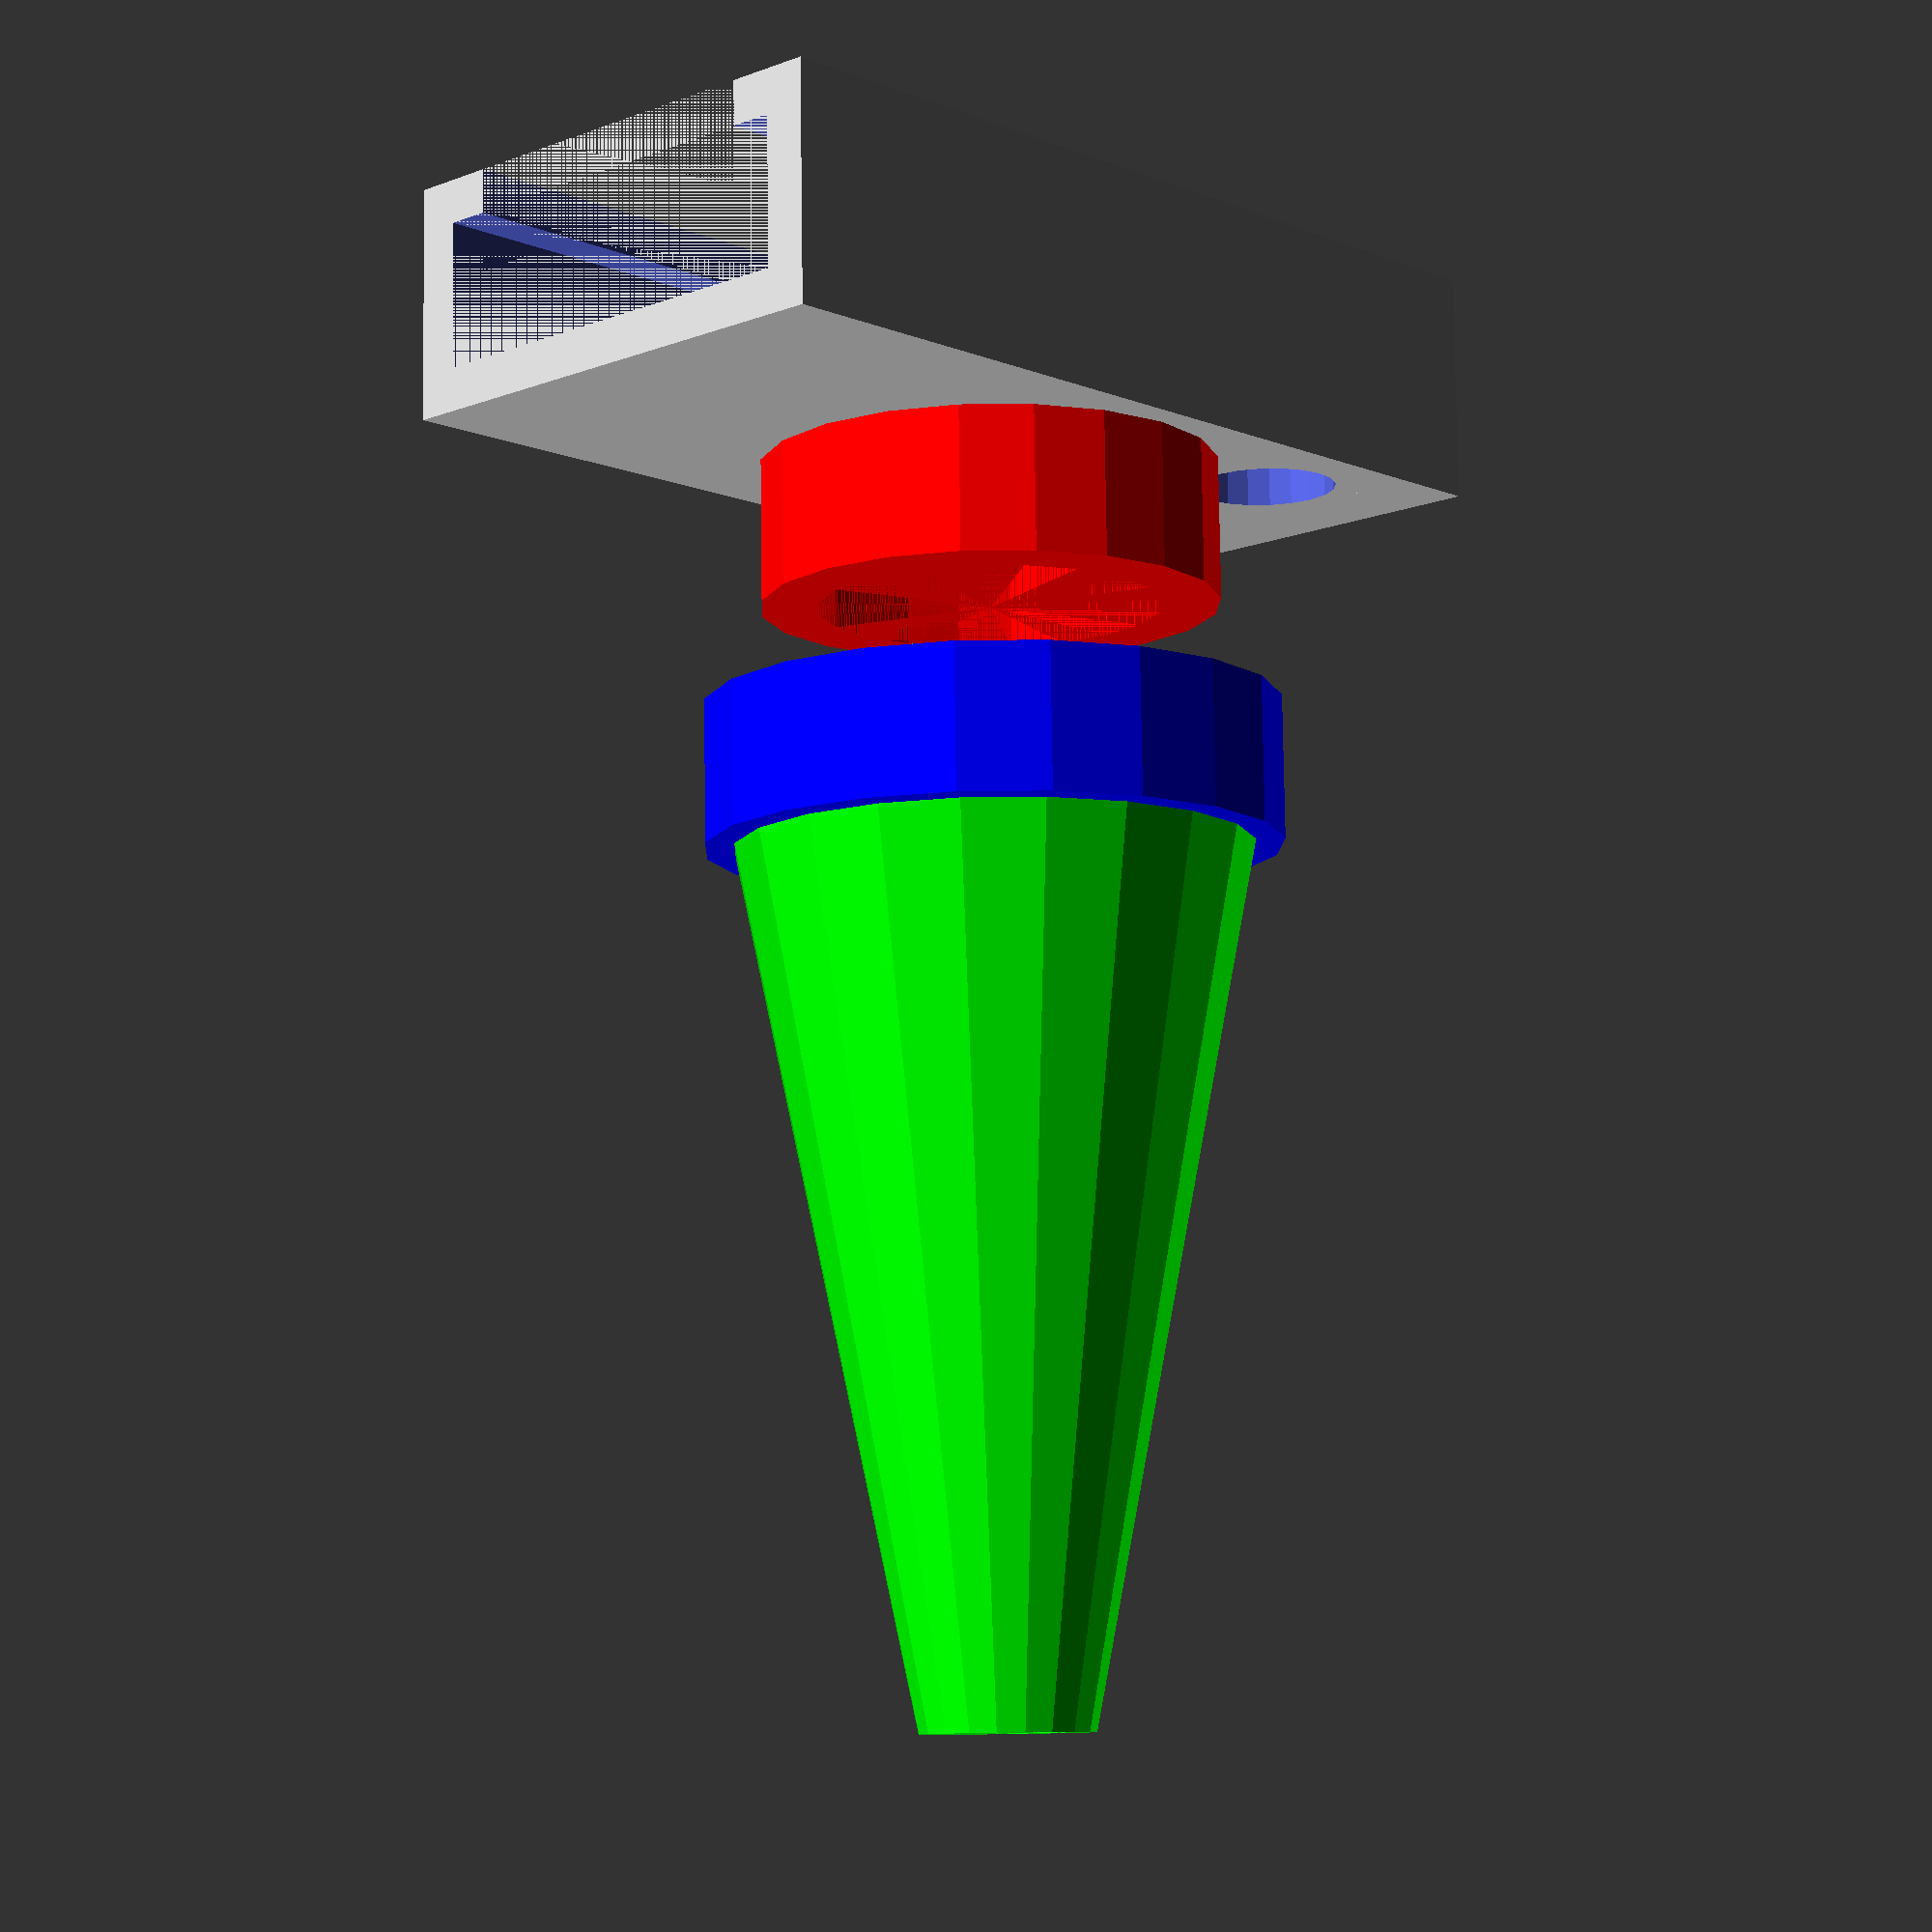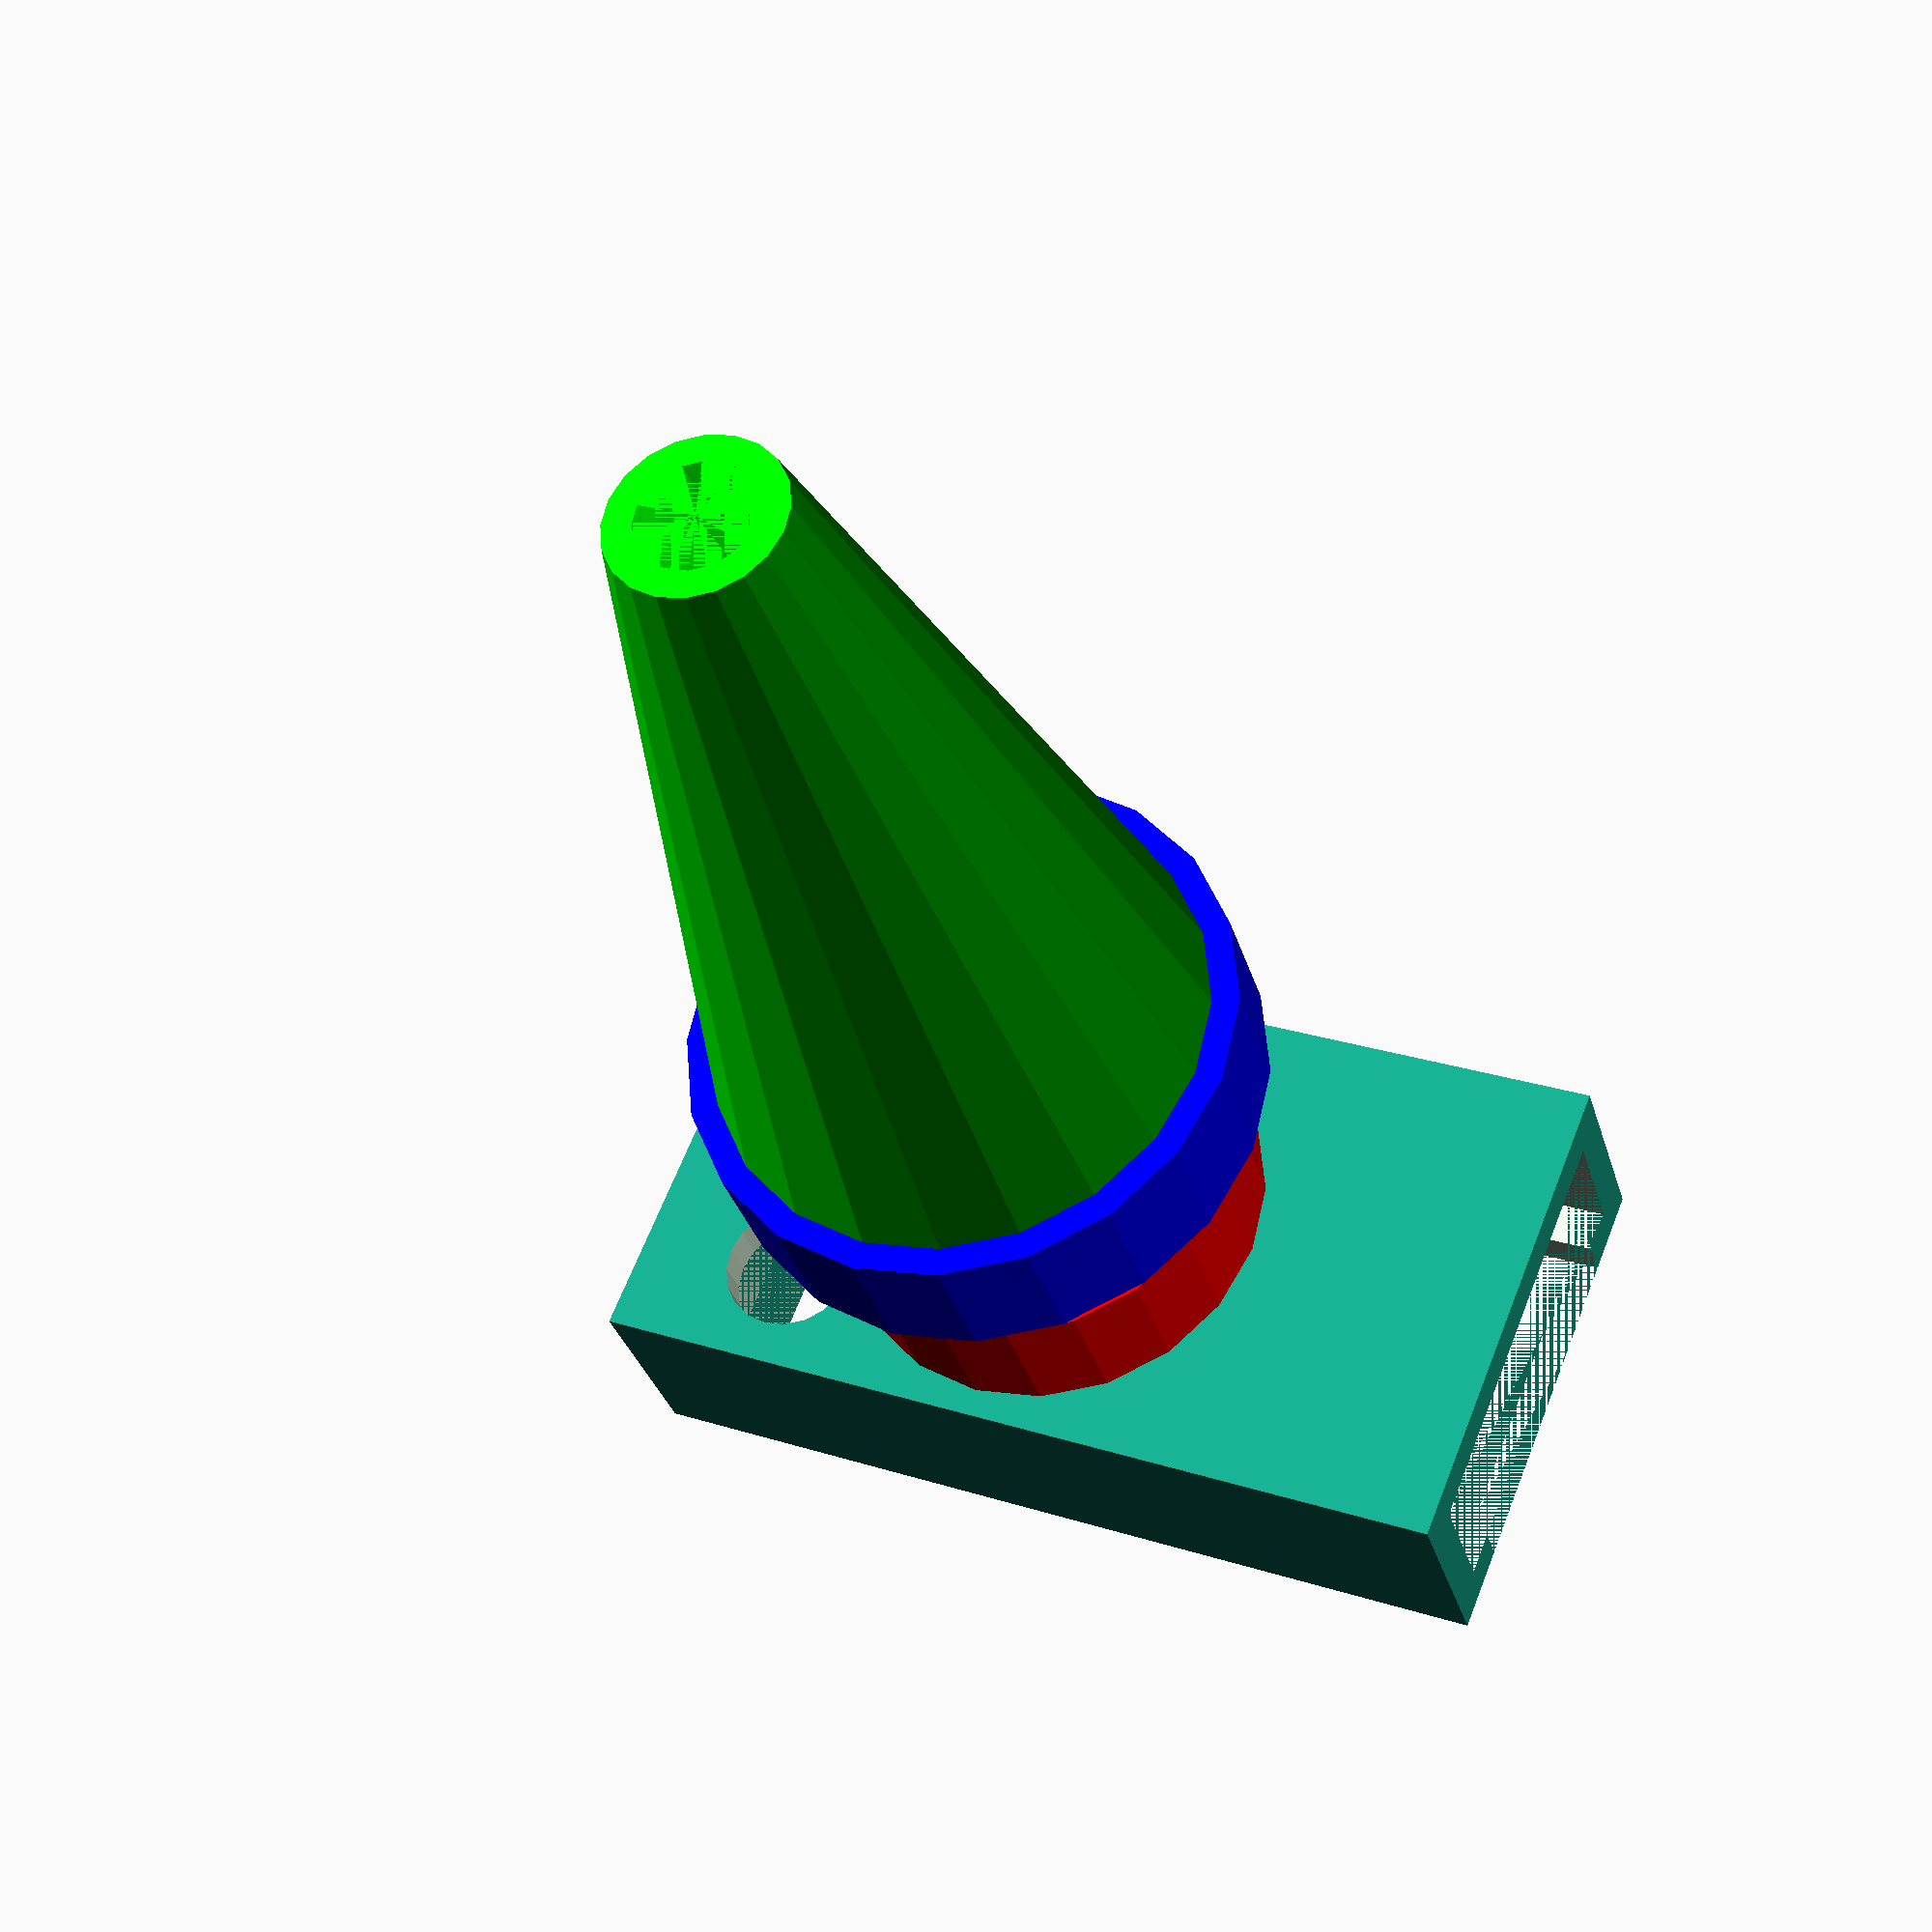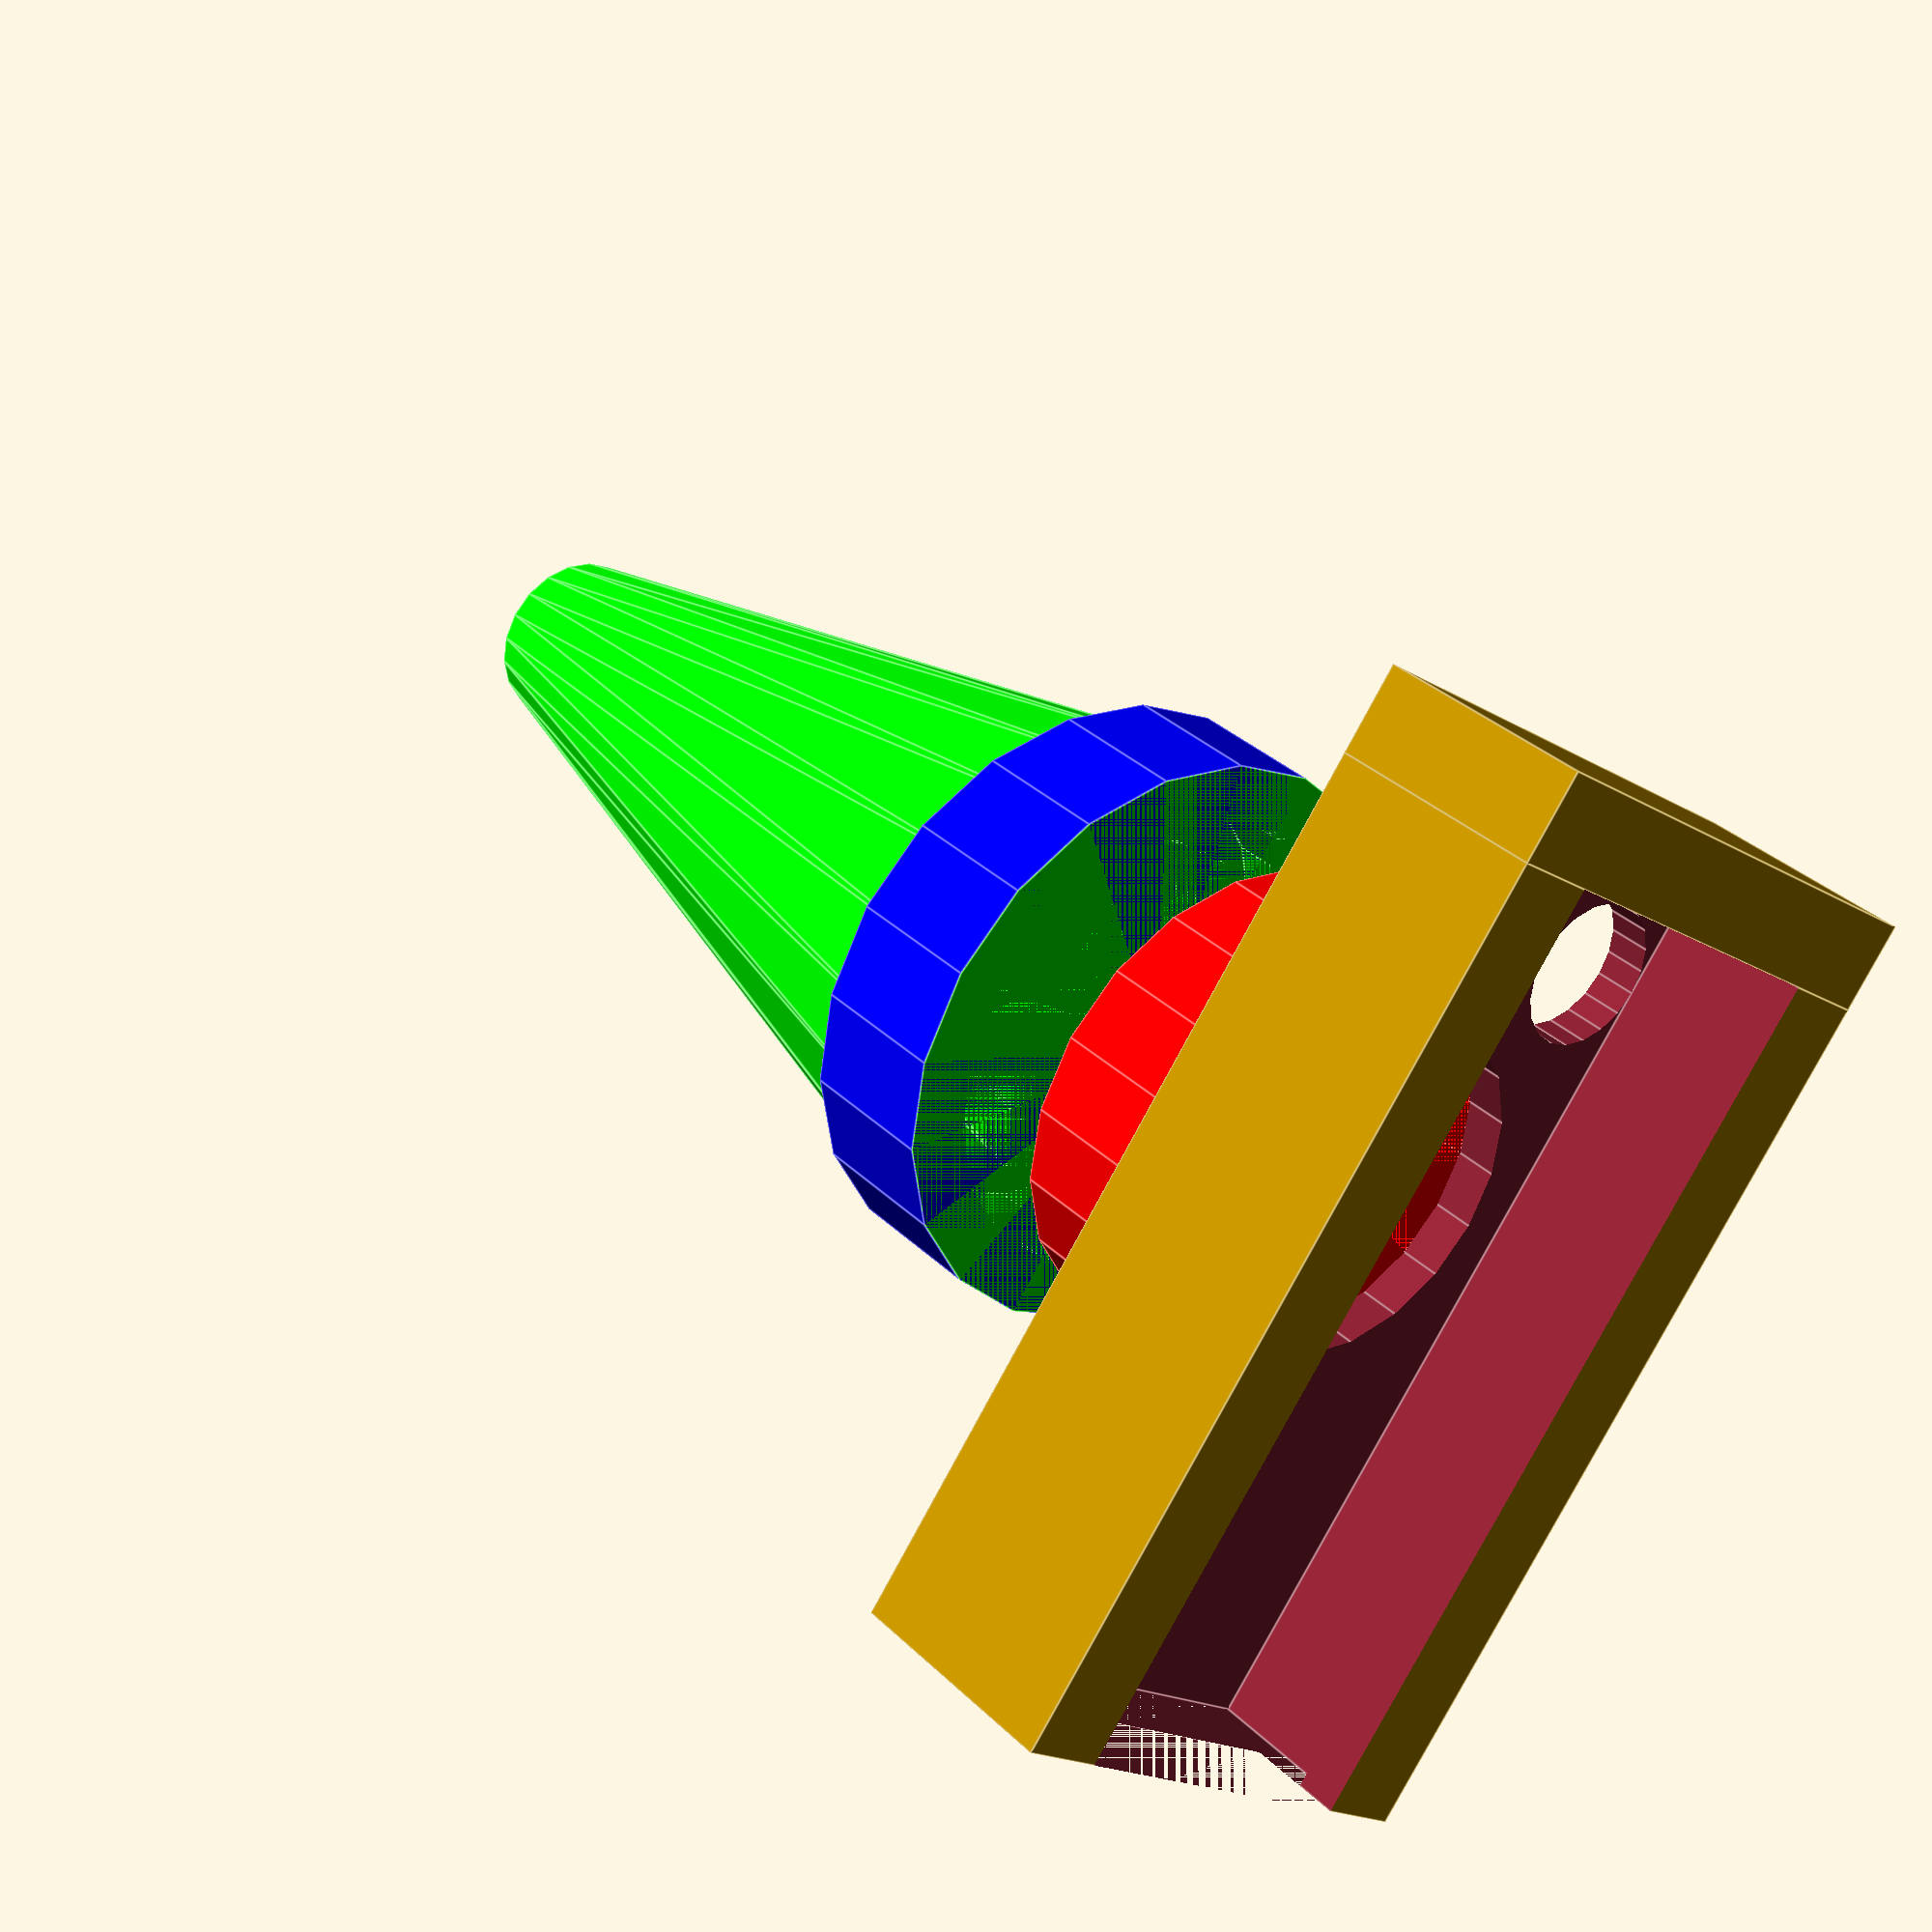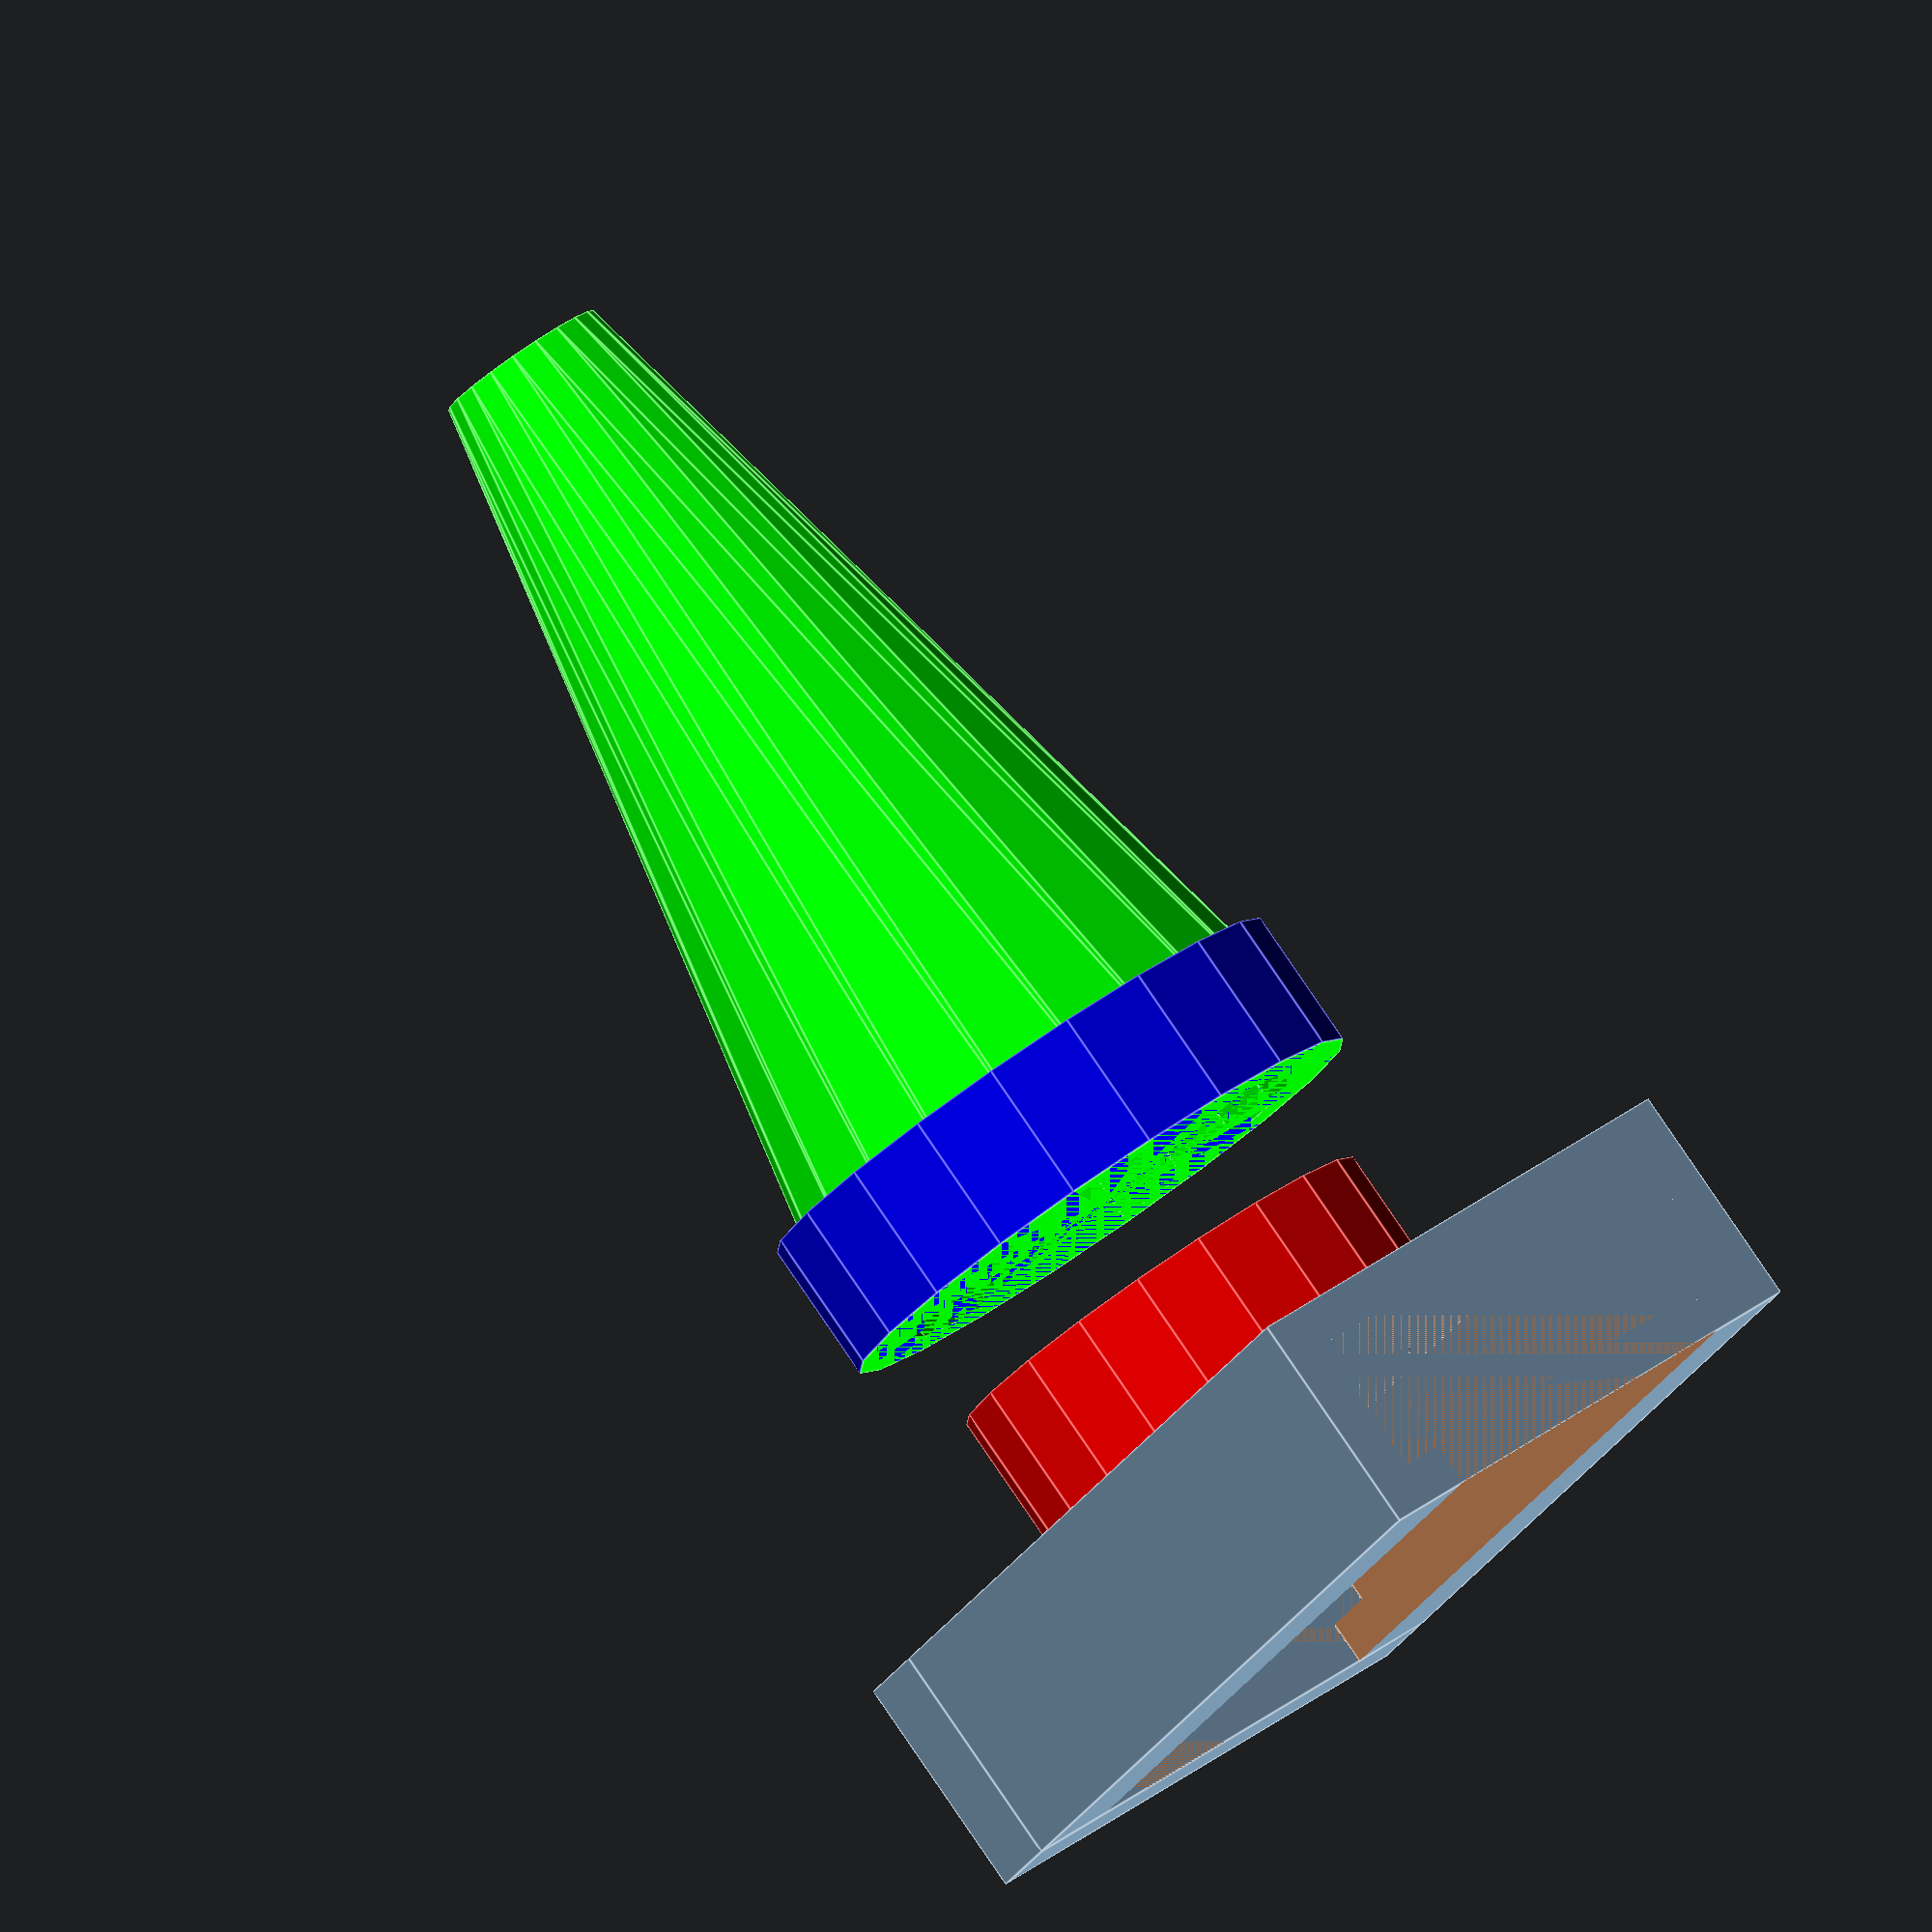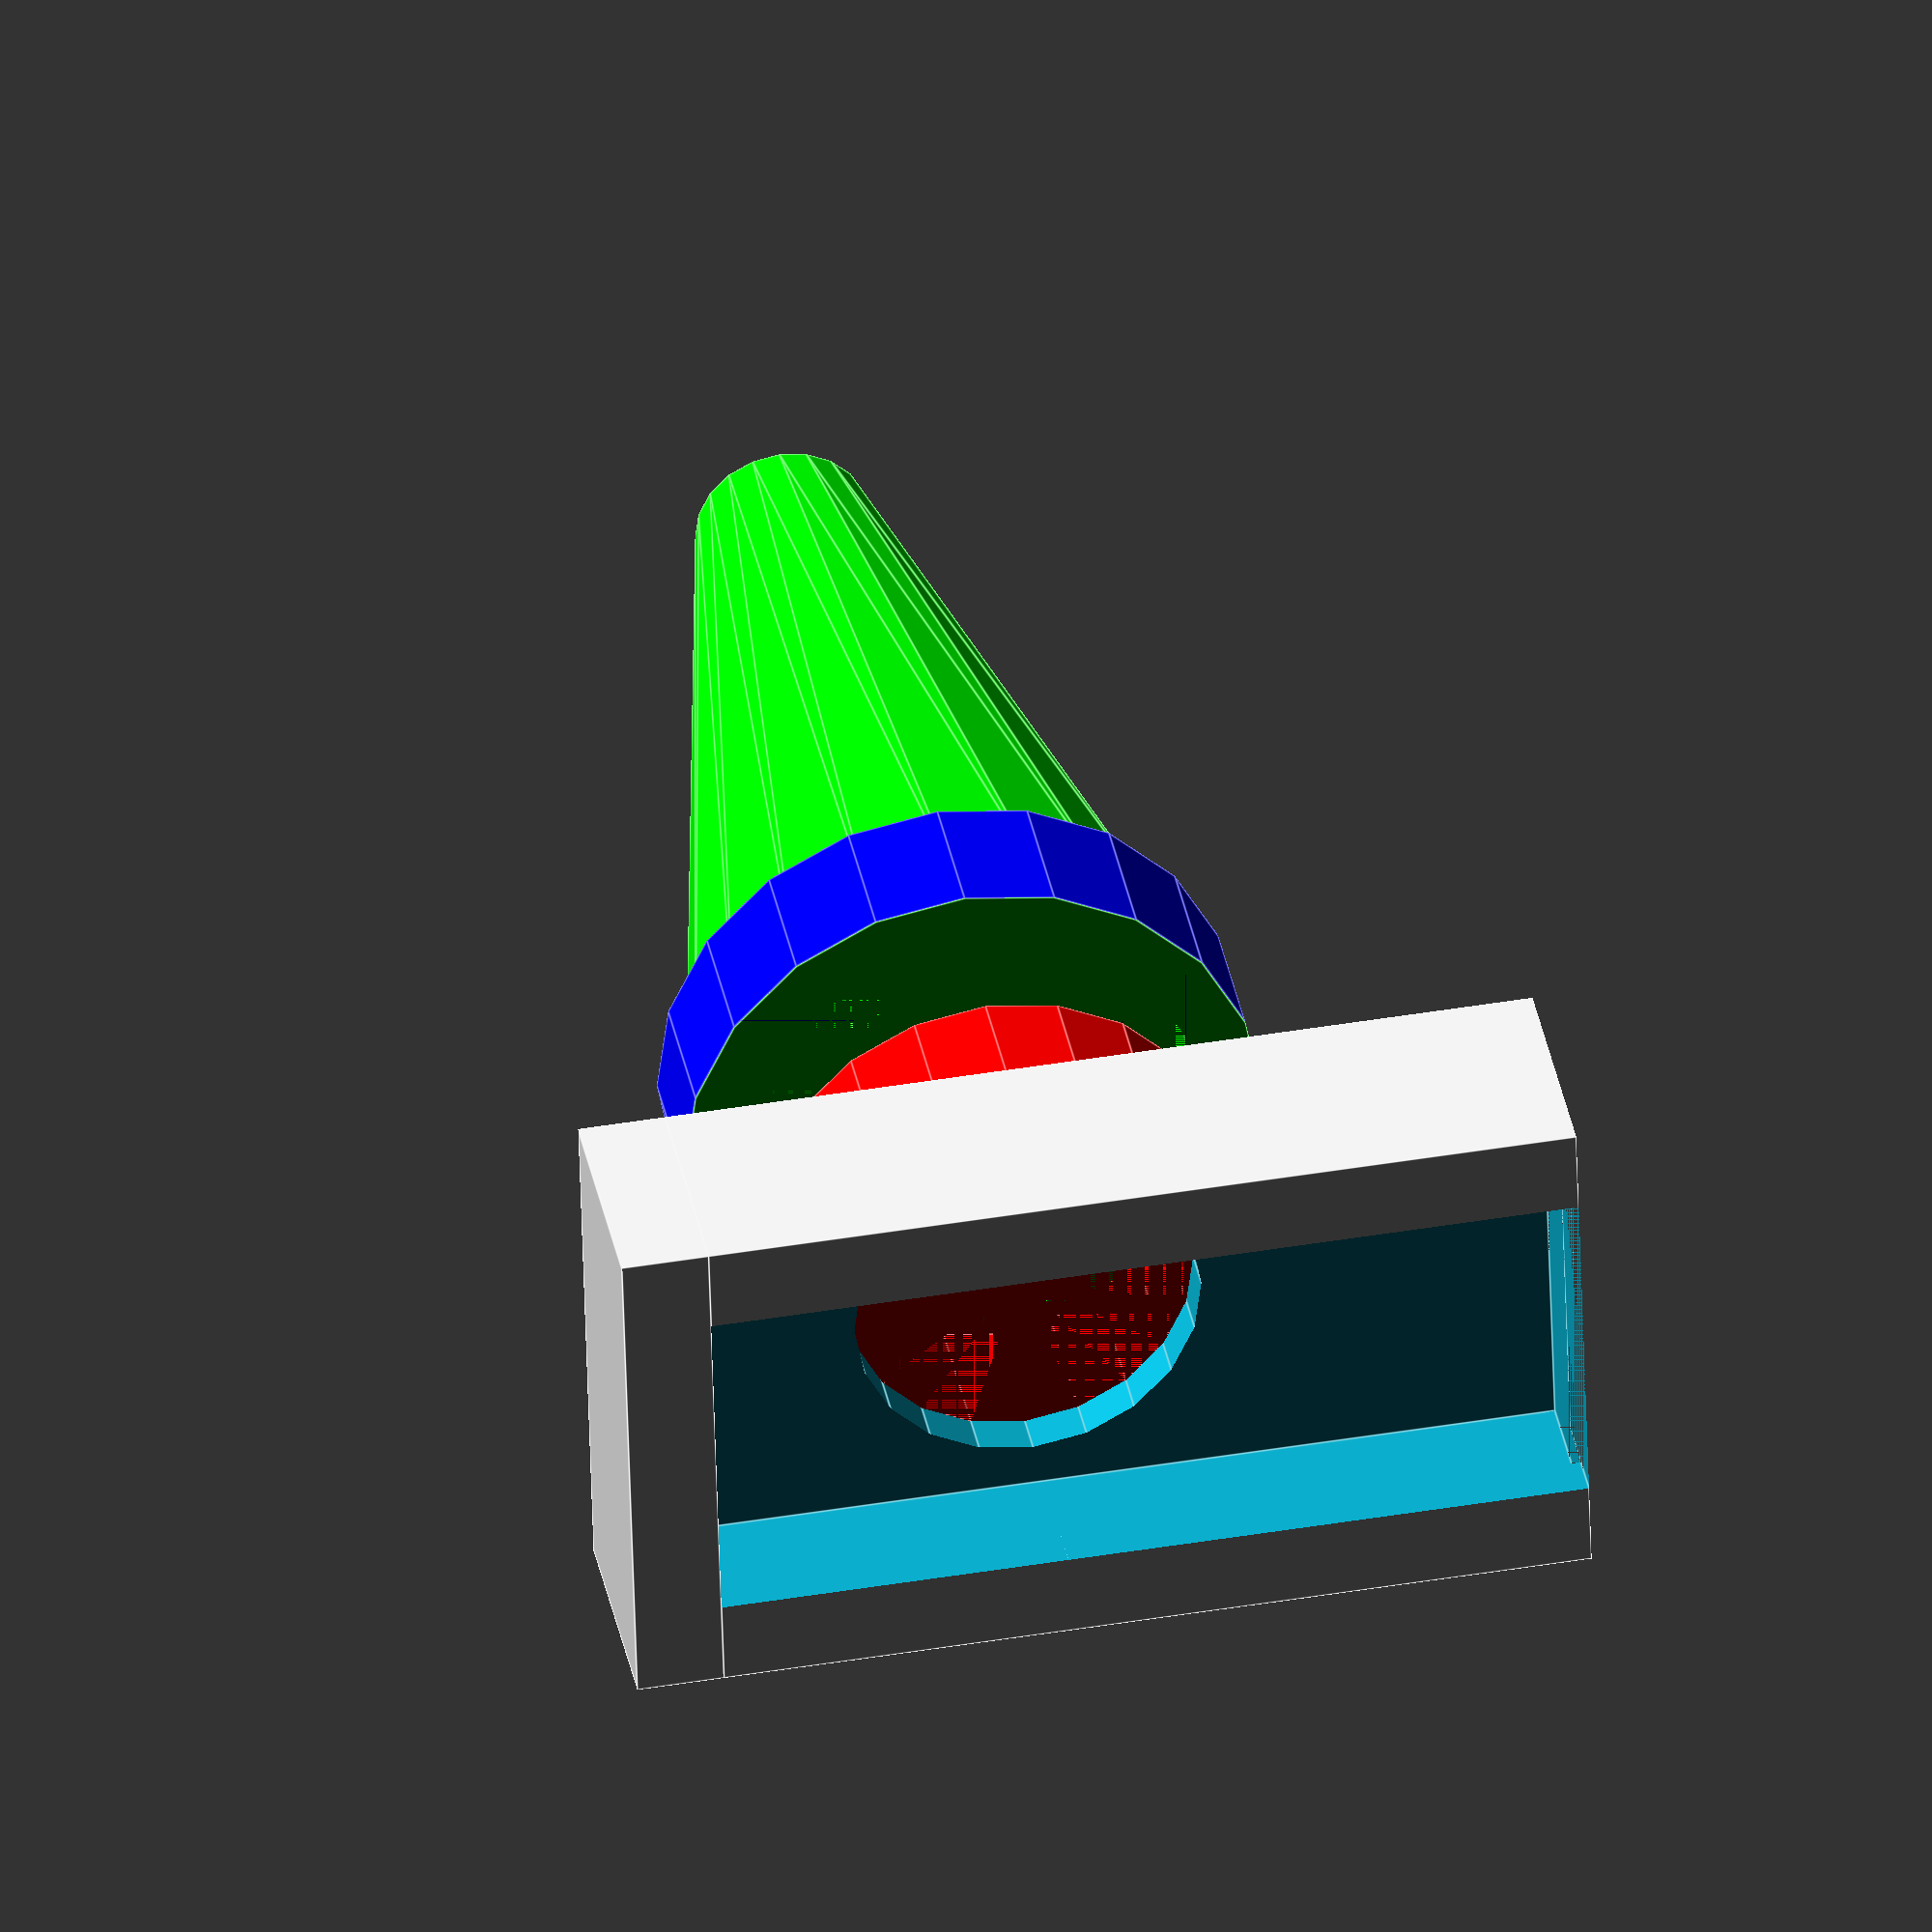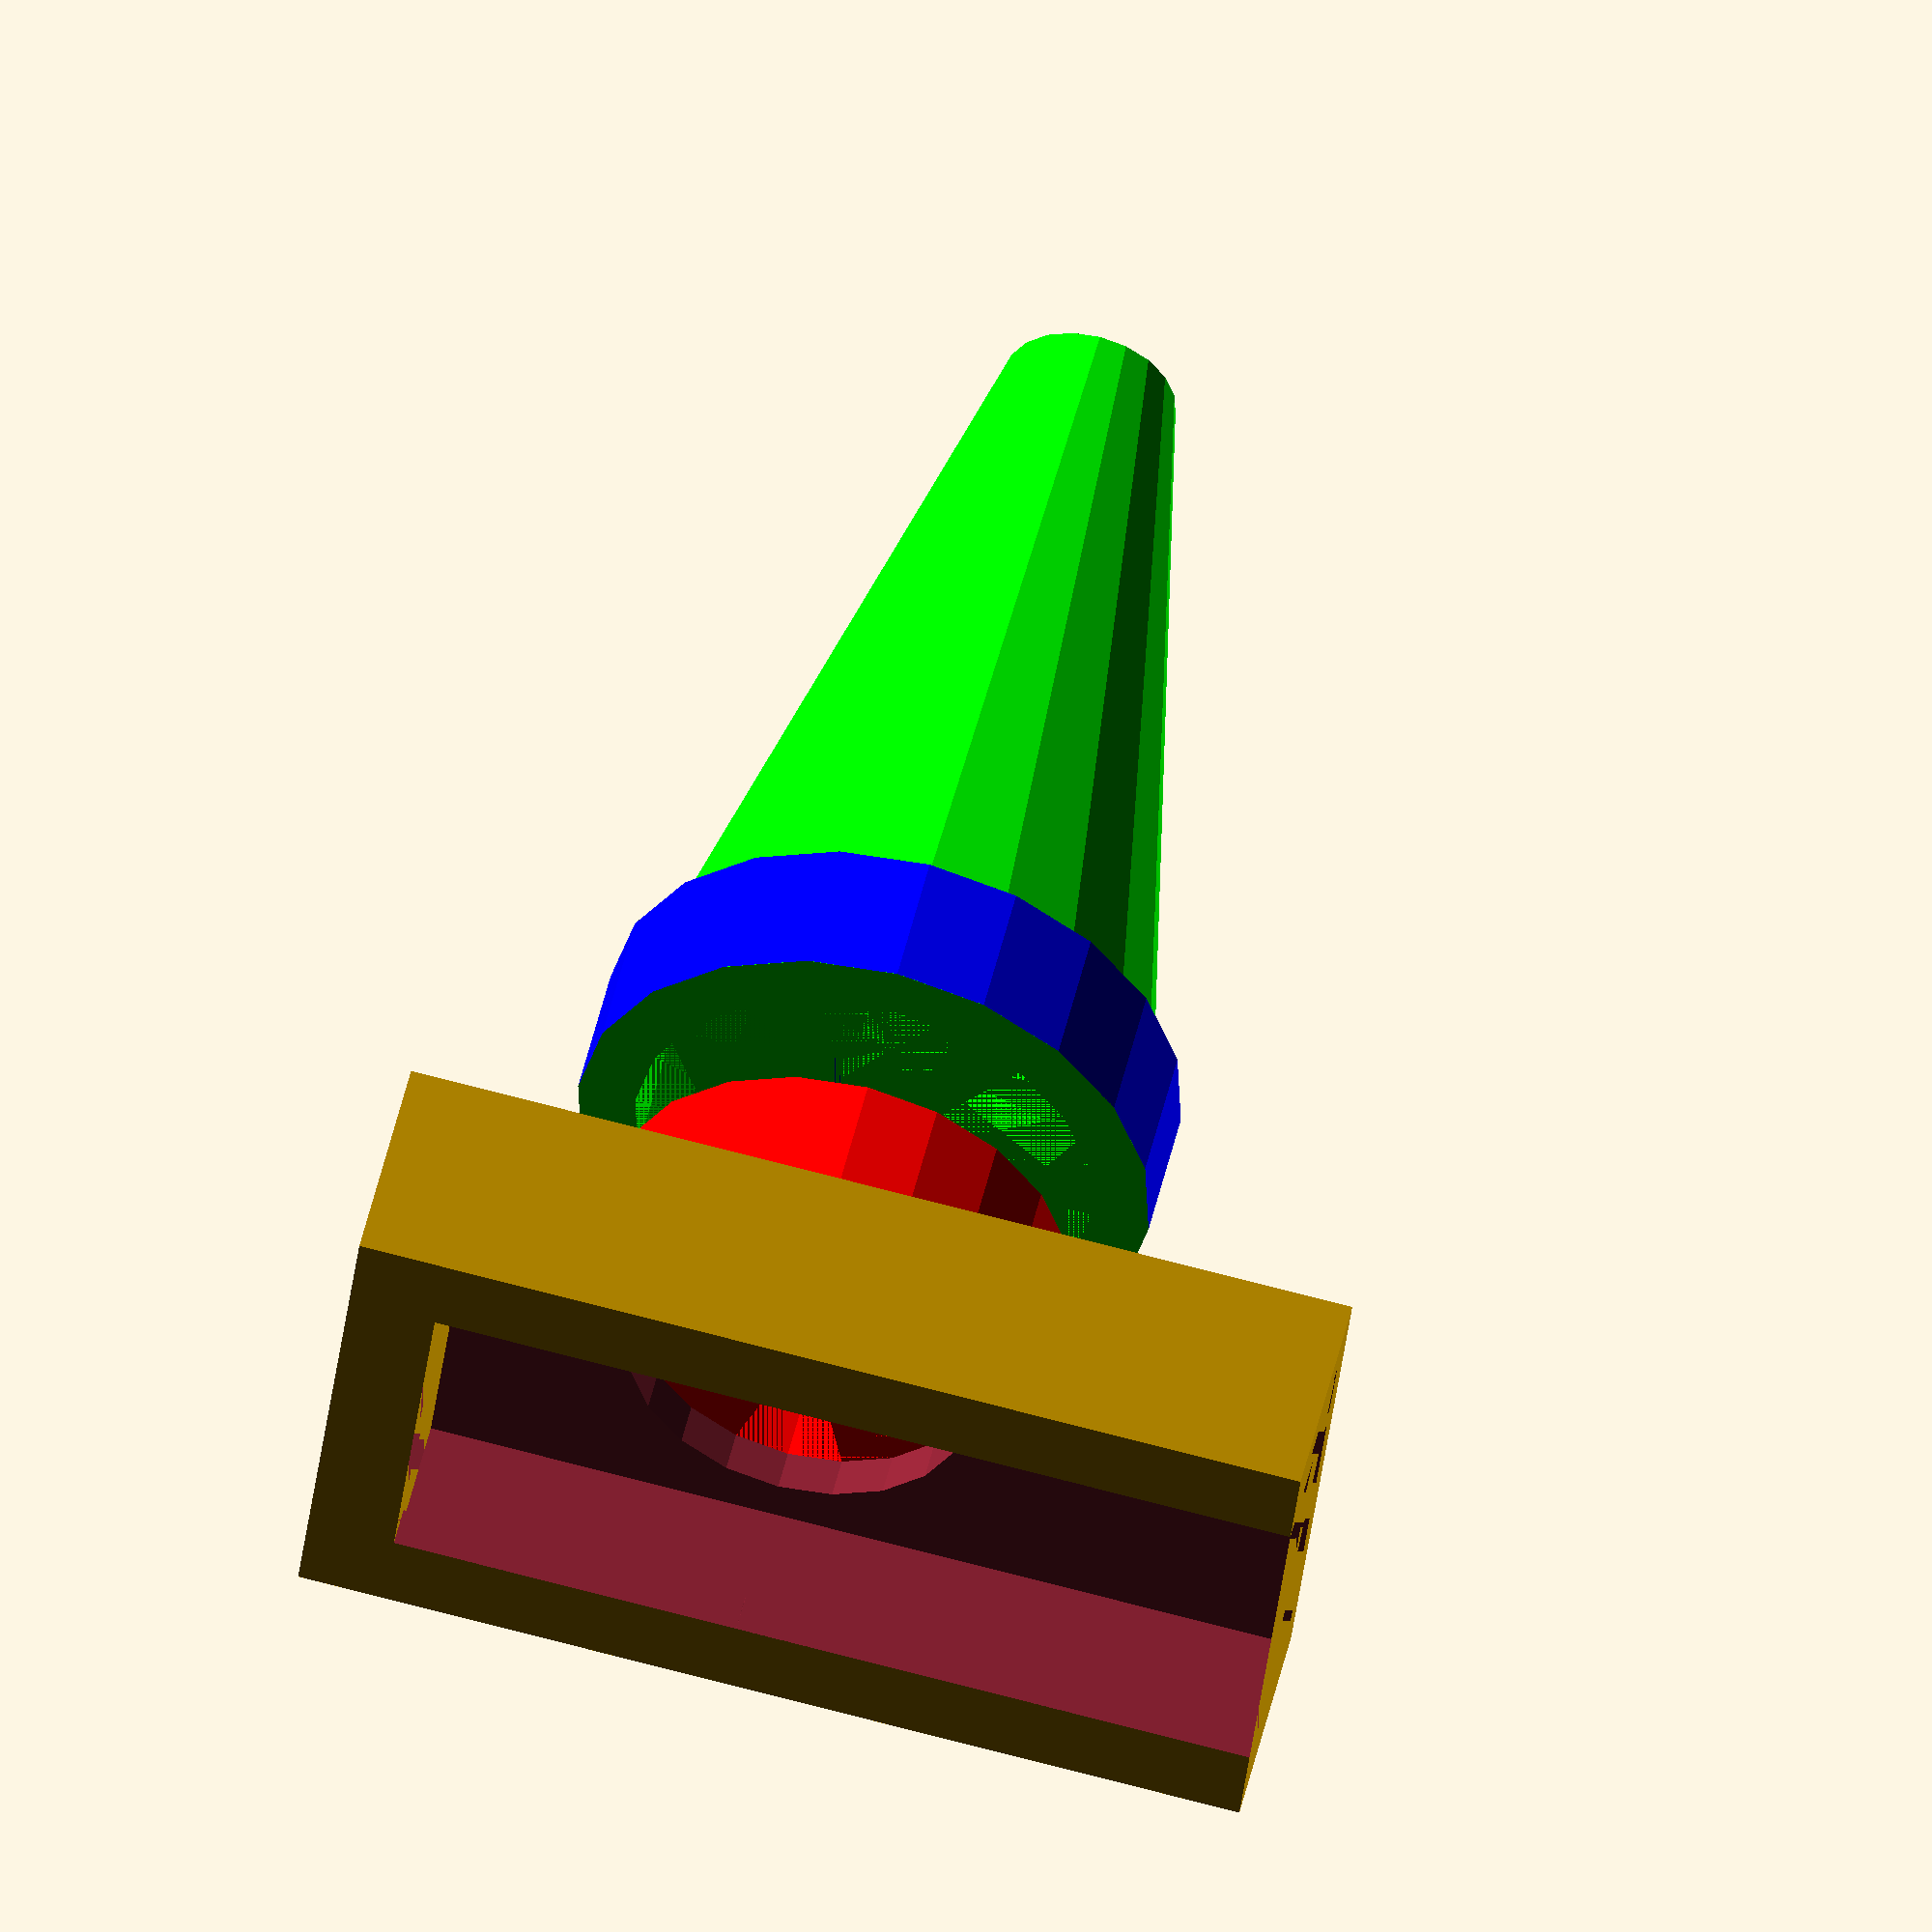
<openscad>
$fn = 20;

module base(){

  size_x = 30;
  size_y = 15;
  size_z = 5;
  shell = 3;

  difference(){
    cube([size_x,size_y+shell,size_z+ shell], center=true);
  	cube([size_x,size_y,size_z],center=true);
  	translate([0,0,shell]){
  		cube([size_x,size_y-shell,size_z],center=true);
  	}
  	translate([3, 0,0]){
  		cylinder(r=6,h=30, center = true);
  	}
  	translate([12,-5,-15]){
  		cylinder(r=2.5,h=30, center = true);
  	}
  }
  translate([size_x/2+shell/2,0,0]){
  	cube([shell,size_y+shell,size_z+ shell], center=true);
  }
}

module clutch() {
color("red"){
    difference(){
        cylinder(r=8,h=5, center = true);
        cylinder(r=6,h=5, center = true);
    }
  }
}

module nozzle(){
  color("blue"){
    translate([0,0,30/2]){
      difference(){
        cylinder(r=10,h=5, center = true);
        cylinder(r=8,h=5, center = true);
      }
    }
  }
  color("lime"){
    difference(){
      cylinder(r2=10, r1=3, h = 35,center = true);
      cylinder(r2=8,  r1=2, h = 35,center = true);
      translate([0,0,30/2]){
        cylinder(r=8,h=5, center = true);
      }
    }
  }
}
////////////////////////////////////////////
base();
translate([3,0,-6.5]){
  clutch();
}
translate([3,0,-30]){
  nozzle();
}

</openscad>
<views>
elev=99.5 azim=313.4 roll=0.8 proj=p view=solid
elev=211.8 azim=157.7 roll=344.9 proj=p view=solid
elev=147.7 azim=126.3 roll=217.0 proj=p view=edges
elev=276.6 azim=119.4 roll=325.7 proj=o view=edges
elev=323.1 azim=178.3 roll=349.3 proj=o view=edges
elev=310.4 azim=186.8 roll=12.7 proj=o view=solid
</views>
